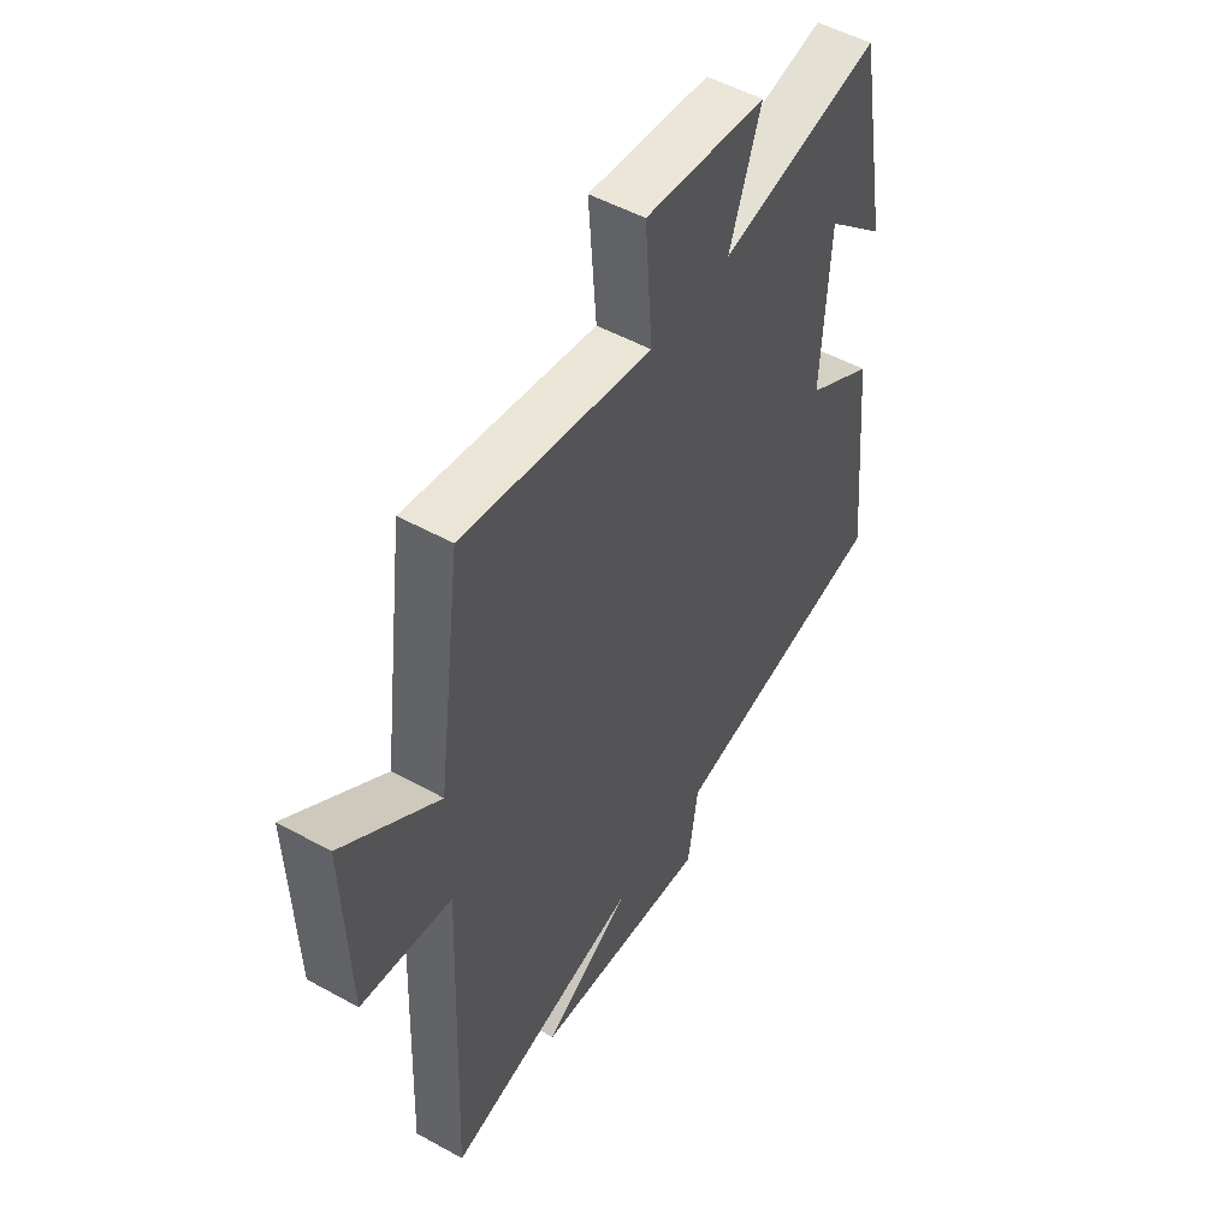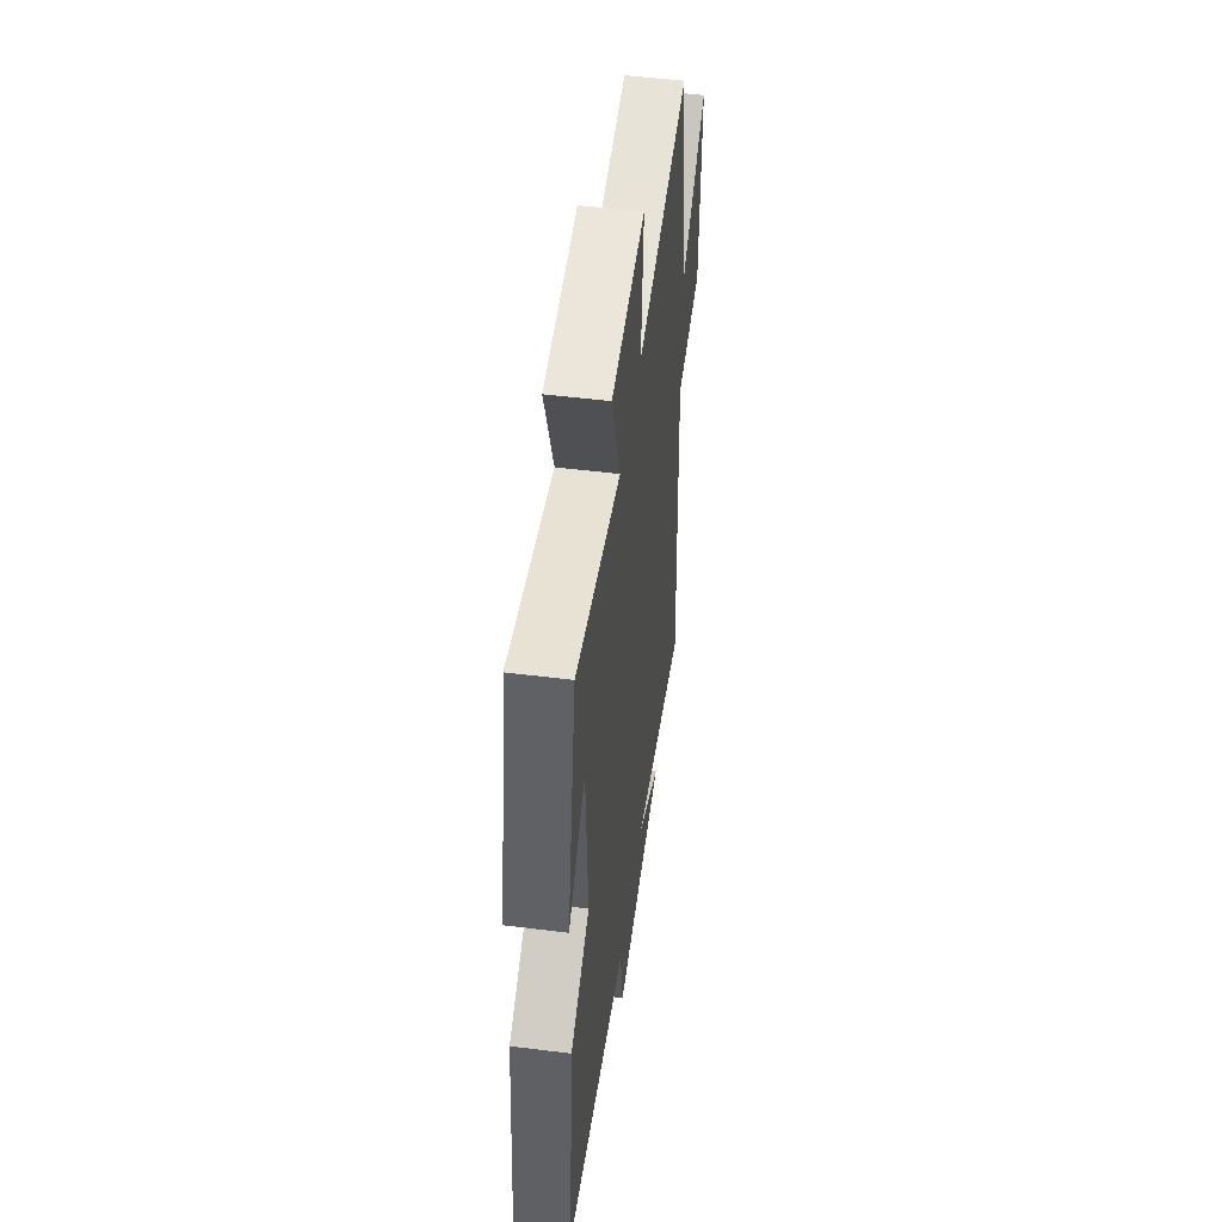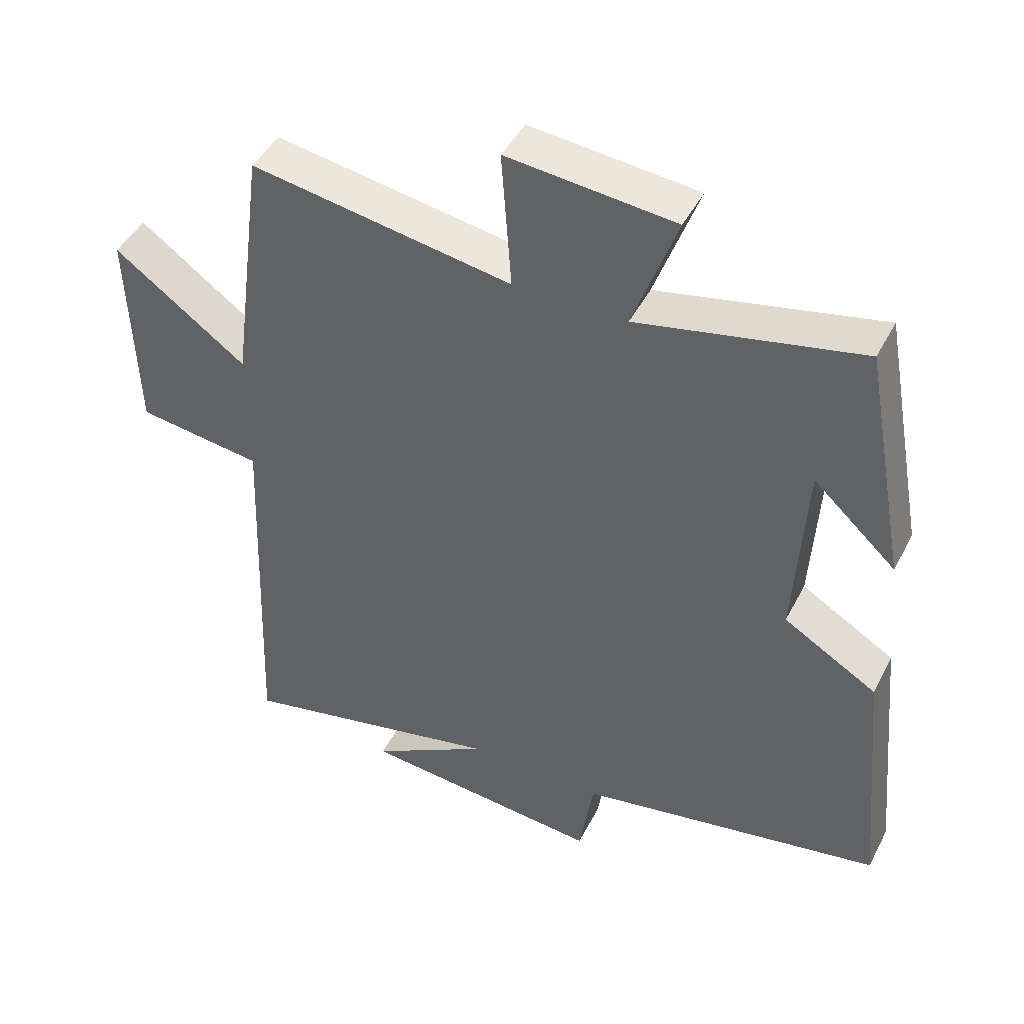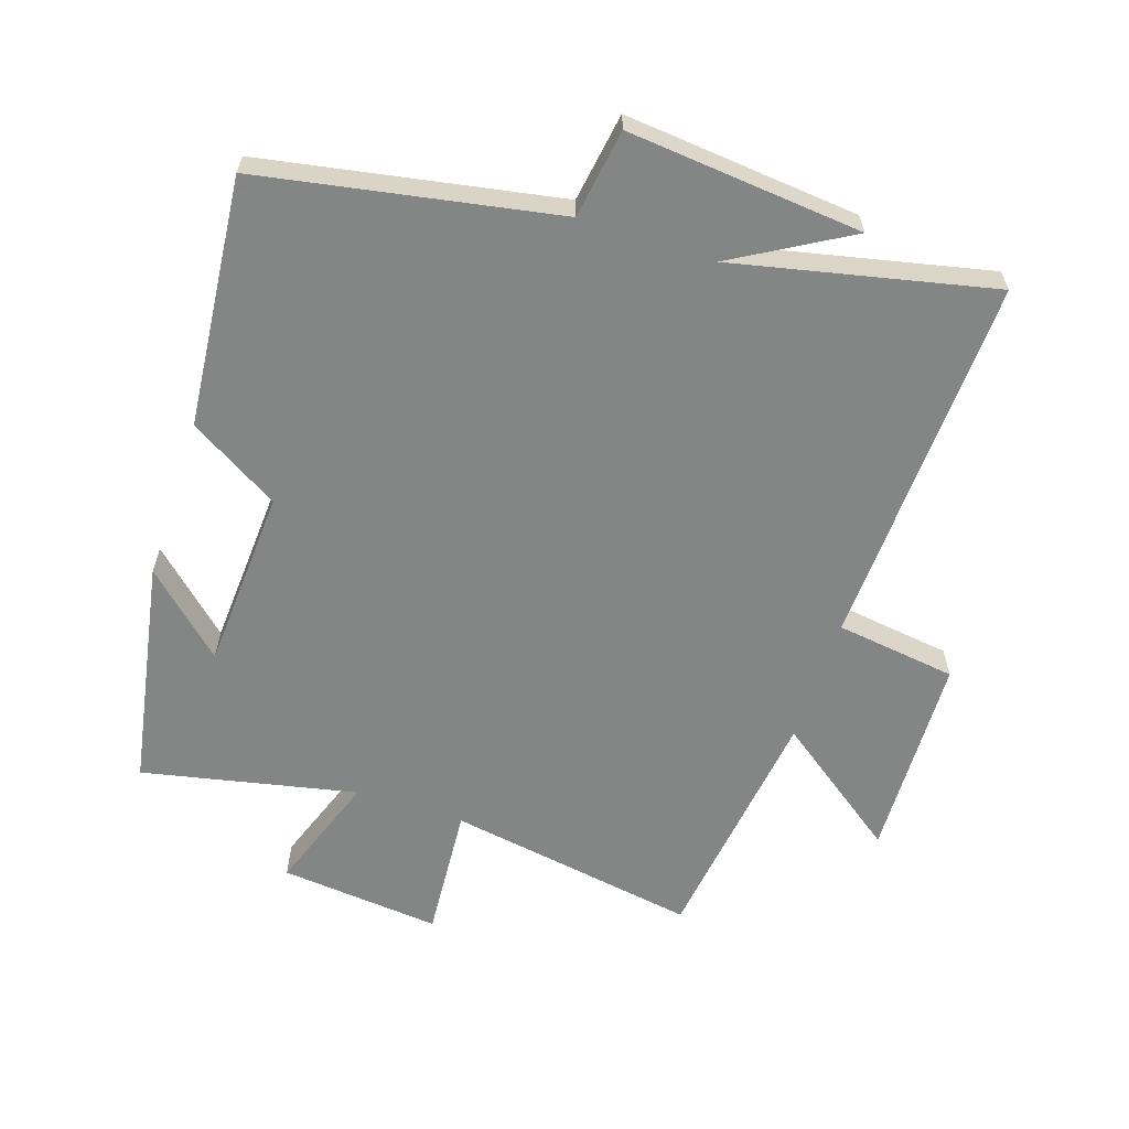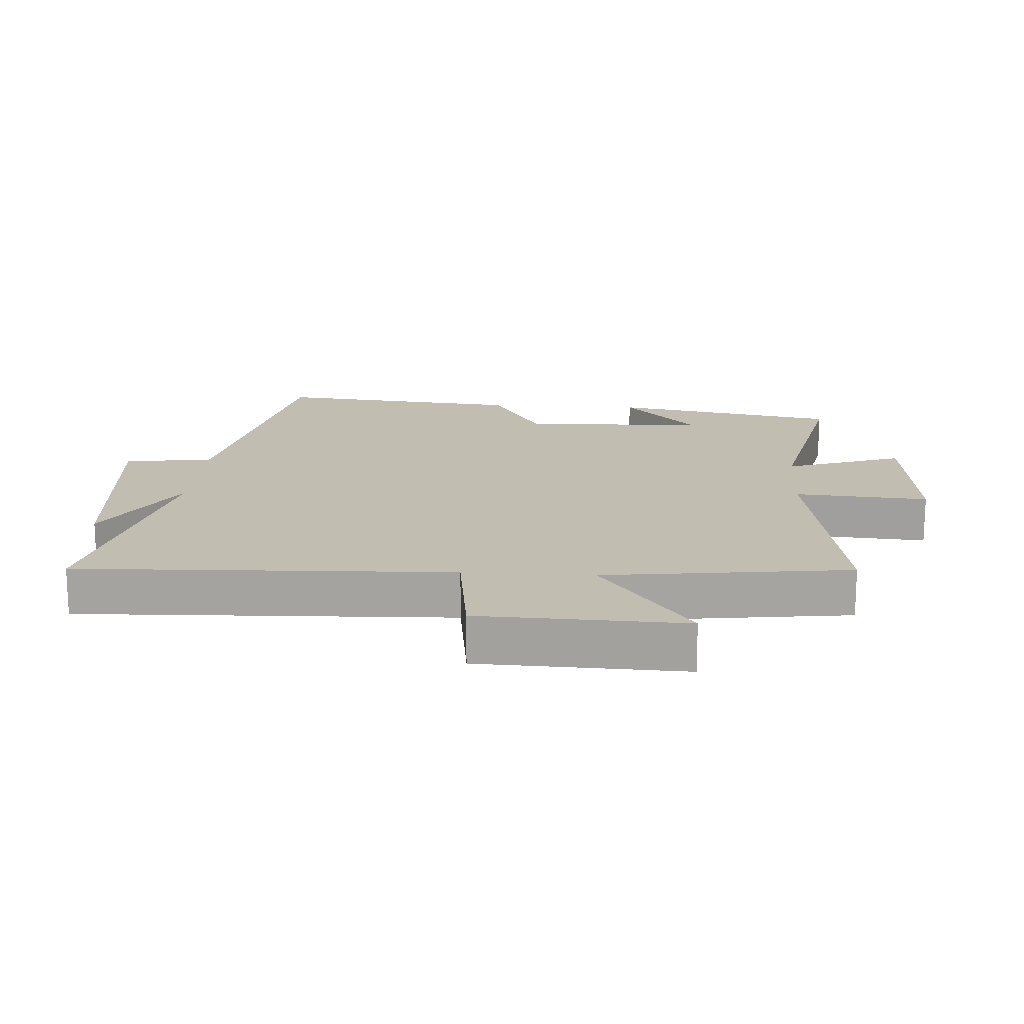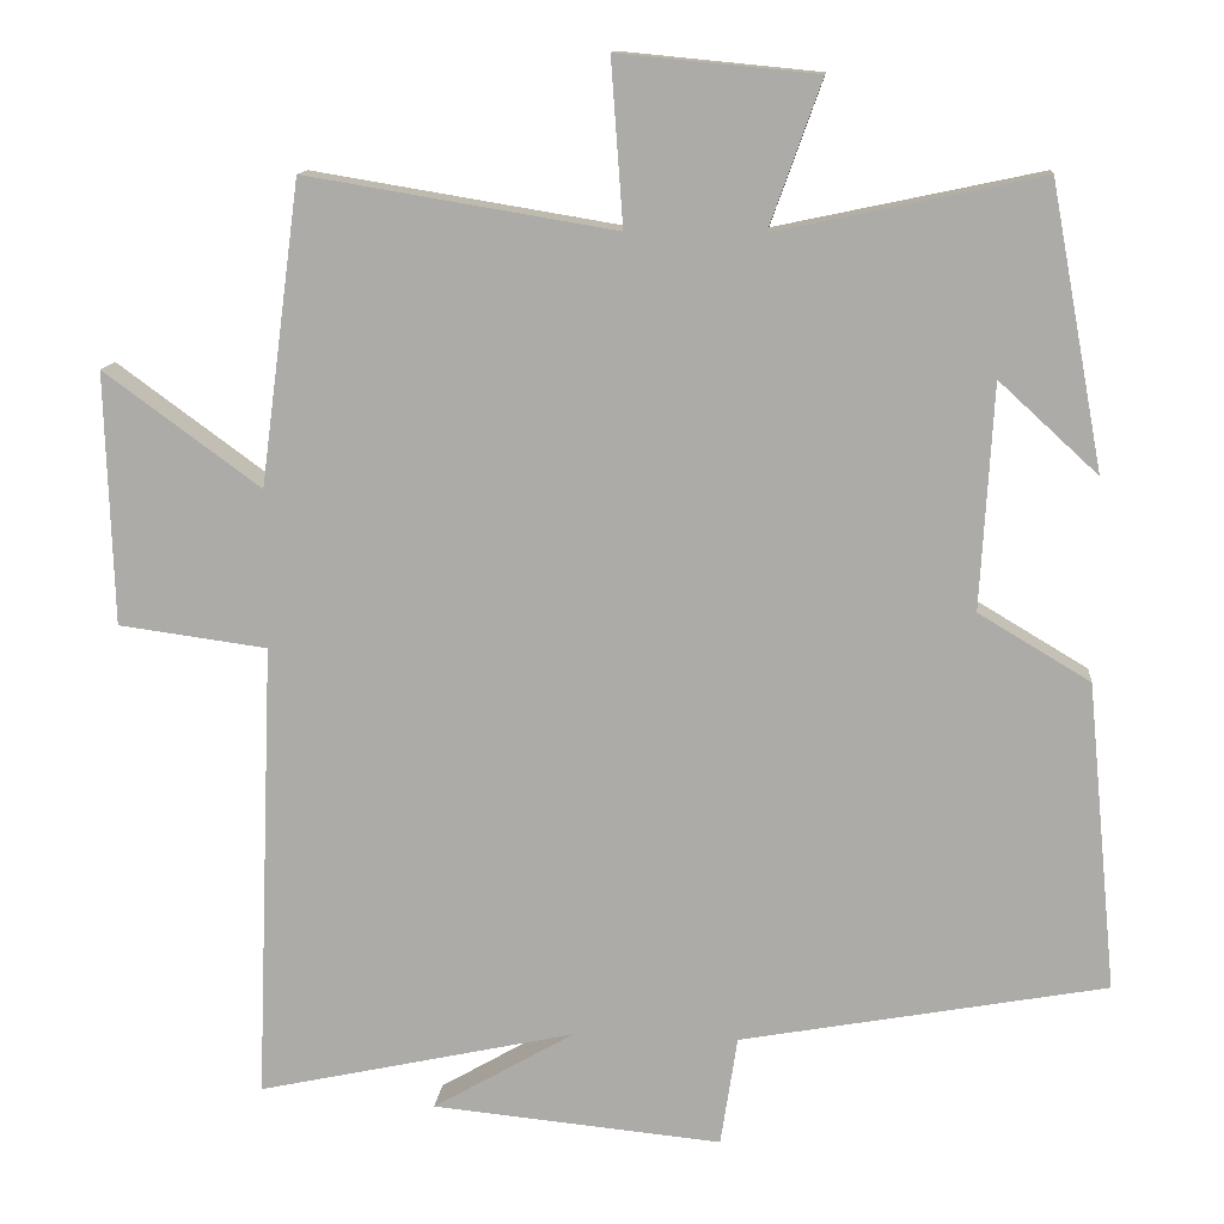
<metadata>
{"format":"obj","ext":"obj","renderer":"f3d","projection":"perspective","resolution":1024,"background":"white","views":[{"elev":51.0,"azim":-58.9,"up":"+Z"},{"elev":51.3,"azim":97.8,"up":"+Z"},{"elev":45.6,"azim":26.1,"up":"+Z"},{"elev":-61.6,"azim":161.7,"up":"+Y"},{"elev":16.9,"azim":-86.1,"up":"+Y"},{"elev":12.7,"azim":5.3,"up":"+Z"}]}
</metadata>
<code>
v 0.537 0.07 -0.416
v 0.081 0.07 -0.5
v 0.06 0.07 -0.637
v -0.302 0.07 -0.603
v -0.125 0.07 -0.5
v -0.523 0.07 -0.588
v -0.5 0.07 -0.012
v -0.686 0.07 0.013
v -0.696 0.07 0.329
v -0.5 0.07 0.186
v -0.45 0.07 0.564
v -0.063 0.07 0.5
v -0.078 0.07 0.706
v 0.17 0.07 0.682
v 0.105 0.07 0.5
v 0.435 0.07 0.57
v 0.5 0.07 0.218
v 0.377 0.07 0.331
v 0.361 0.07 0.051
v 0.5 0.07 -0.032
v 0.537 0 -0.416
v 0.081 0 -0.5
v 0.06 0 -0.637
v -0.302 0 -0.603
v -0.125 0 -0.5
v -0.523 0 -0.588
v -0.5 0 -0.012
v -0.686 0 0.013
v -0.696 0 0.329
v -0.5 0 0.186
v -0.45 0 0.564
v -0.063 0 0.5
v -0.078 0 0.706
v 0.17 0 0.682
v 0.105 0 0.5
v 0.435 0 0.57
v 0.5 0 0.218
v 0.377 0 0.331
v 0.361 0 0.051
v 0.5 0 -0.032
f 19 20 1 2
f 18 19 2
f 16 17 18
f 15 16 18 2
f 12 13 14 15
f 12 15 2 3
f 10 11 12 3
f 7 8 9 10
f 7 10 3
f 5 6 7
f 5 7 3
f 3 4 5
f 22 21 40 39
f 22 39 38
f 38 37 36
f 22 38 36 35
f 35 34 33 32
f 23 22 35 32
f 23 32 31 30
f 30 29 28 27
f 23 30 27
f 27 26 25
f 23 27 25
f 25 24 23
f 1 21 22 2
f 2 22 23 3
f 3 23 24 4
f 4 24 25 5
f 5 25 26 6
f 6 26 27 7
f 7 27 28 8
f 8 28 29 9
f 9 29 30 10
f 10 30 31 11
f 11 31 32 12
f 12 32 33 13
f 13 33 34 14
f 14 34 35 15
f 15 35 36 16
f 16 36 37 17
f 17 37 38 18
f 18 38 39 19
f 19 39 40 20
f 20 40 21 1

</code>
